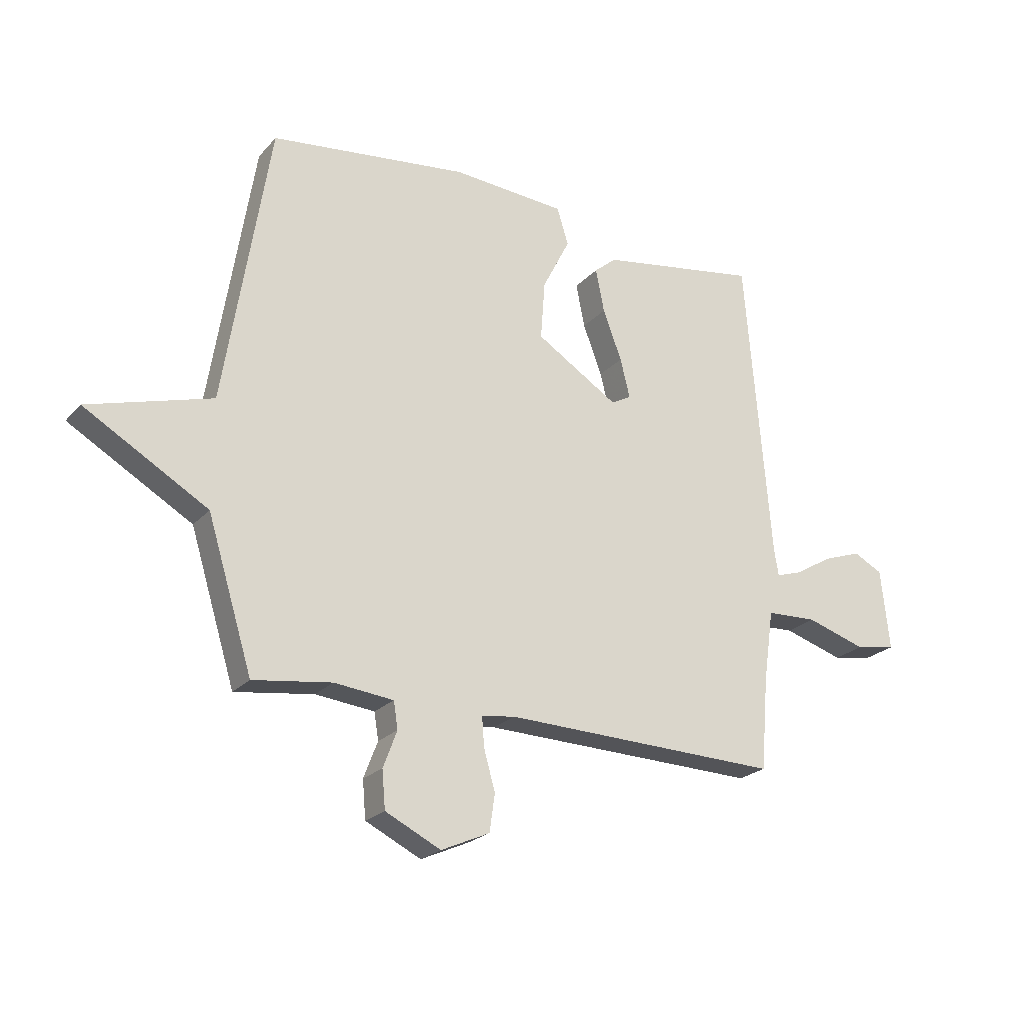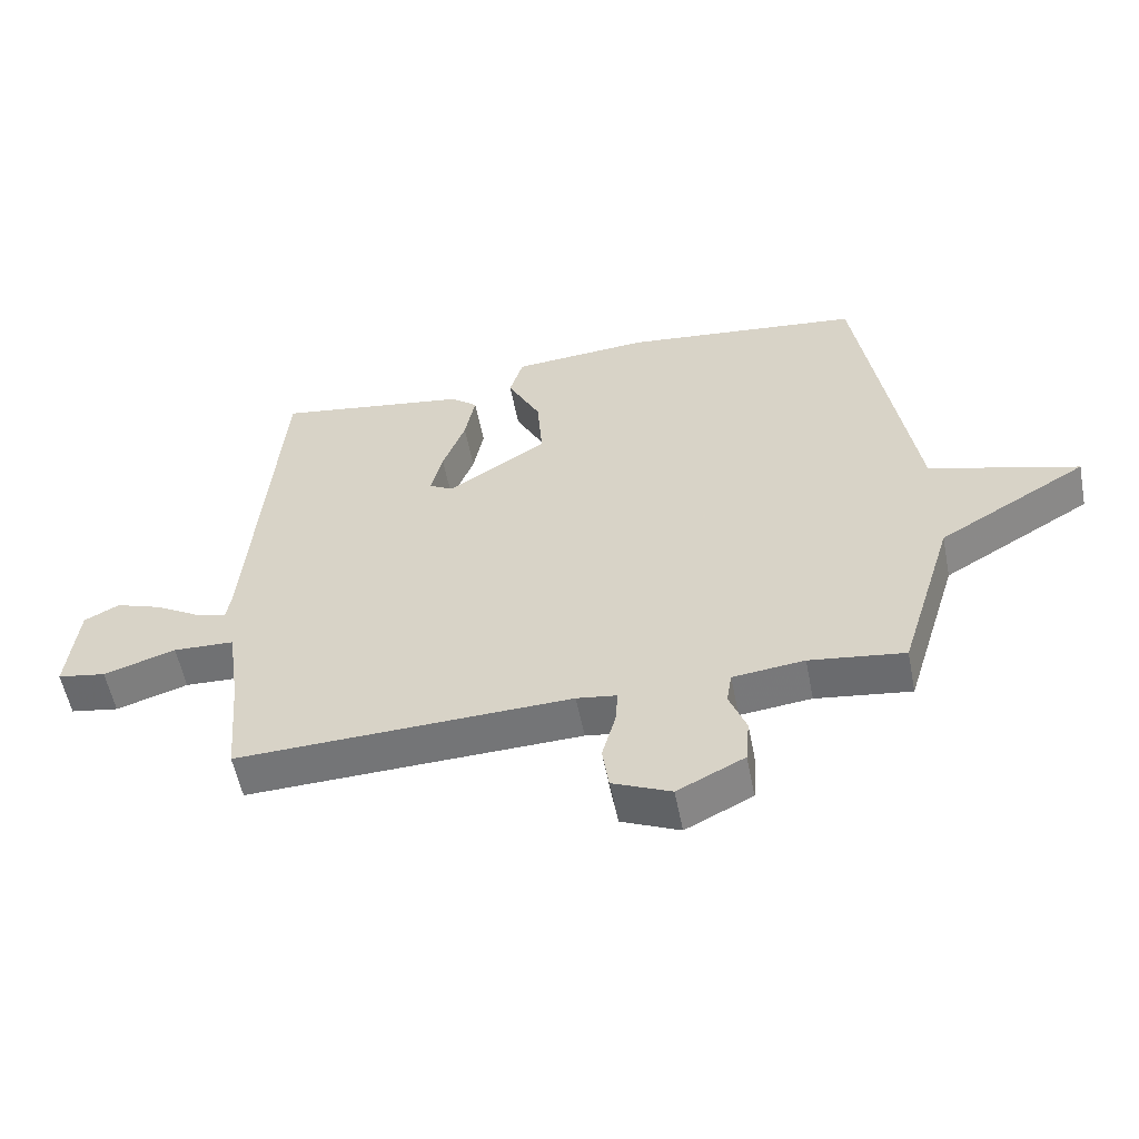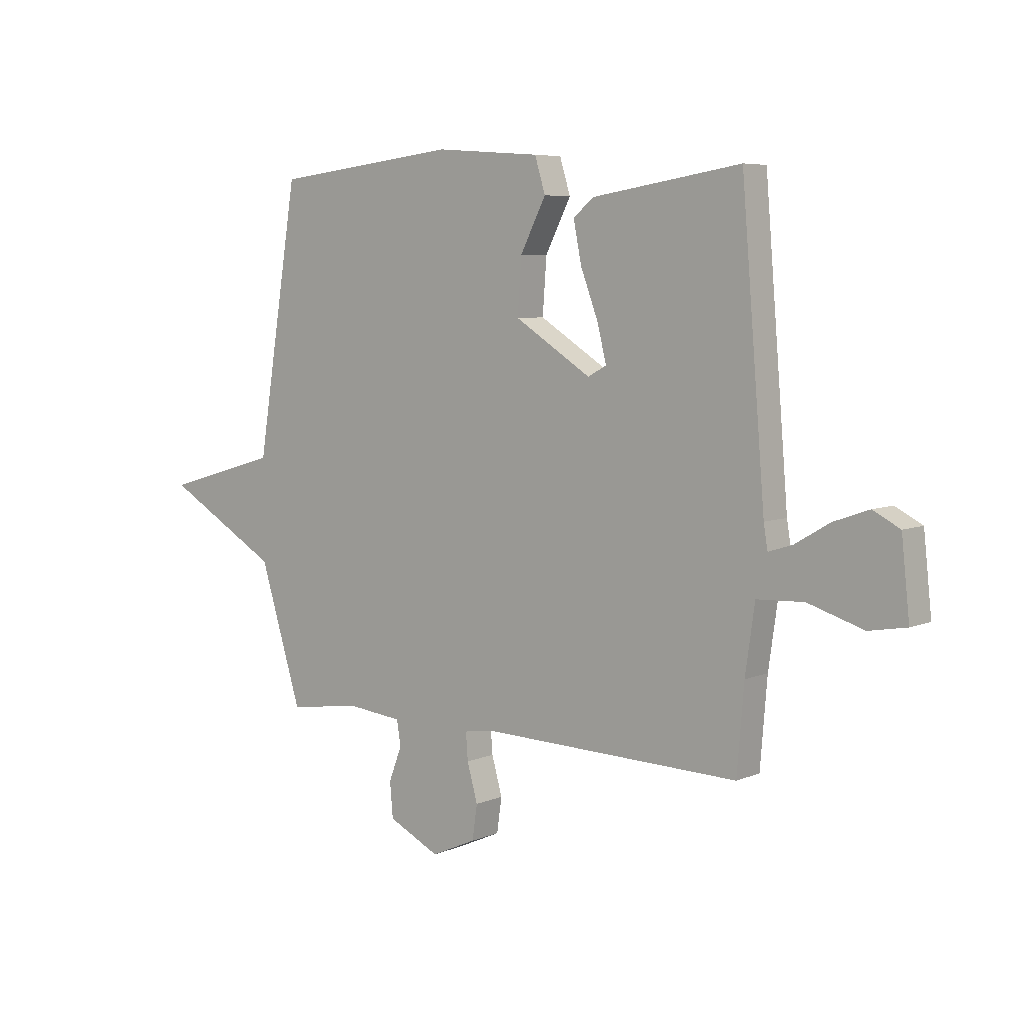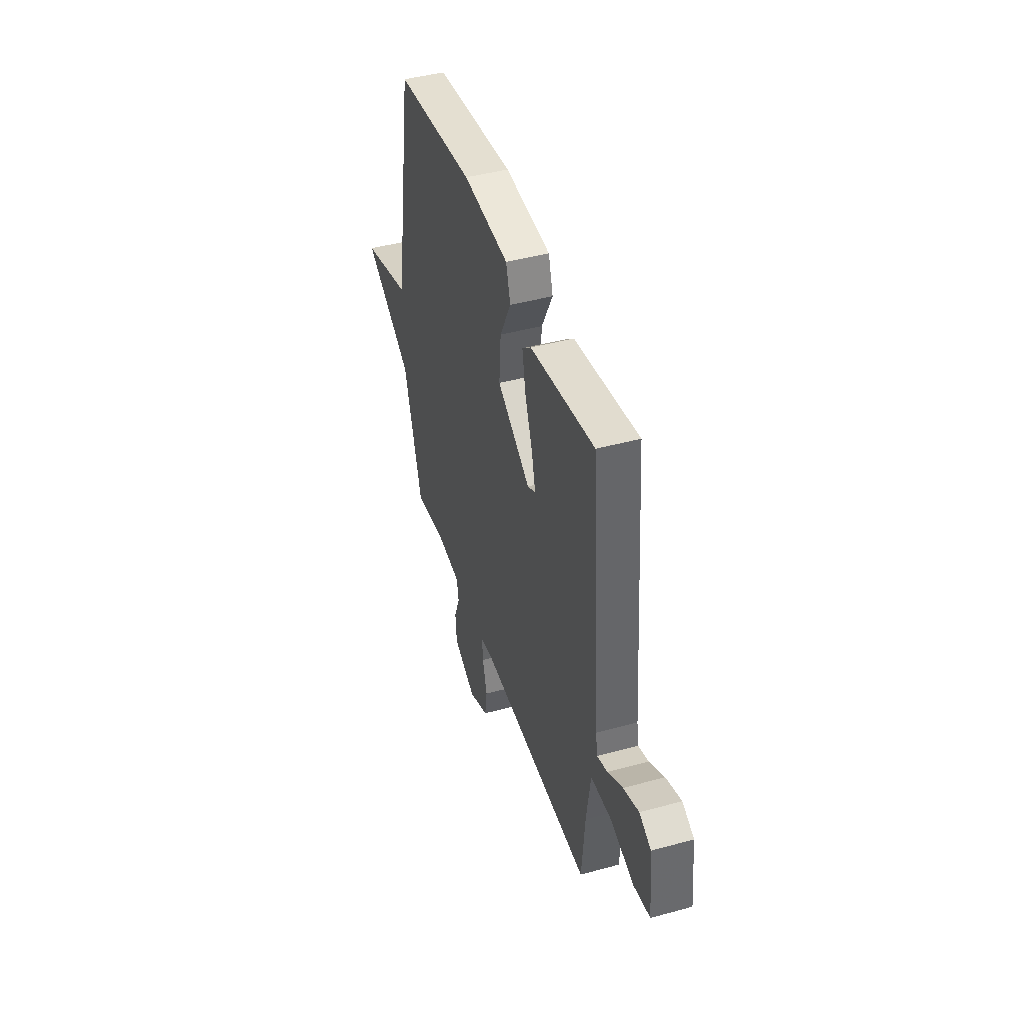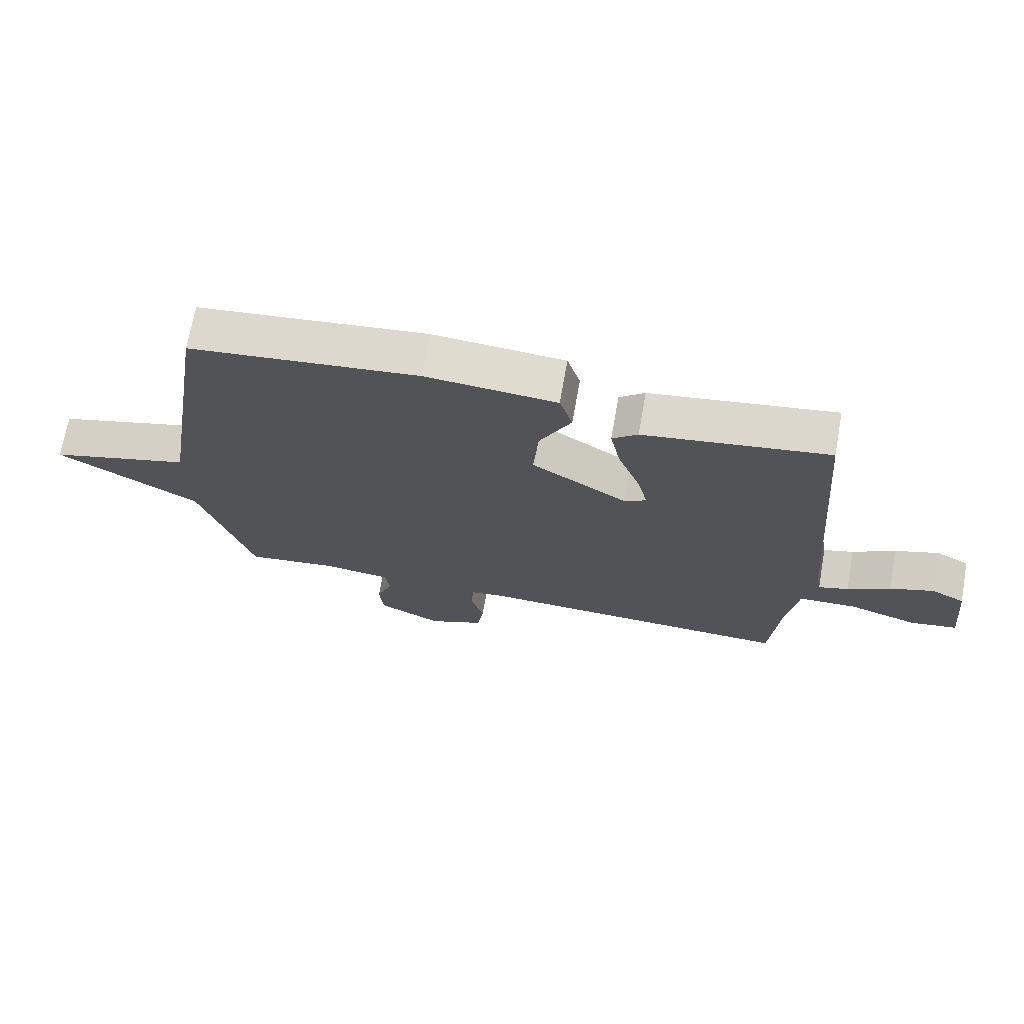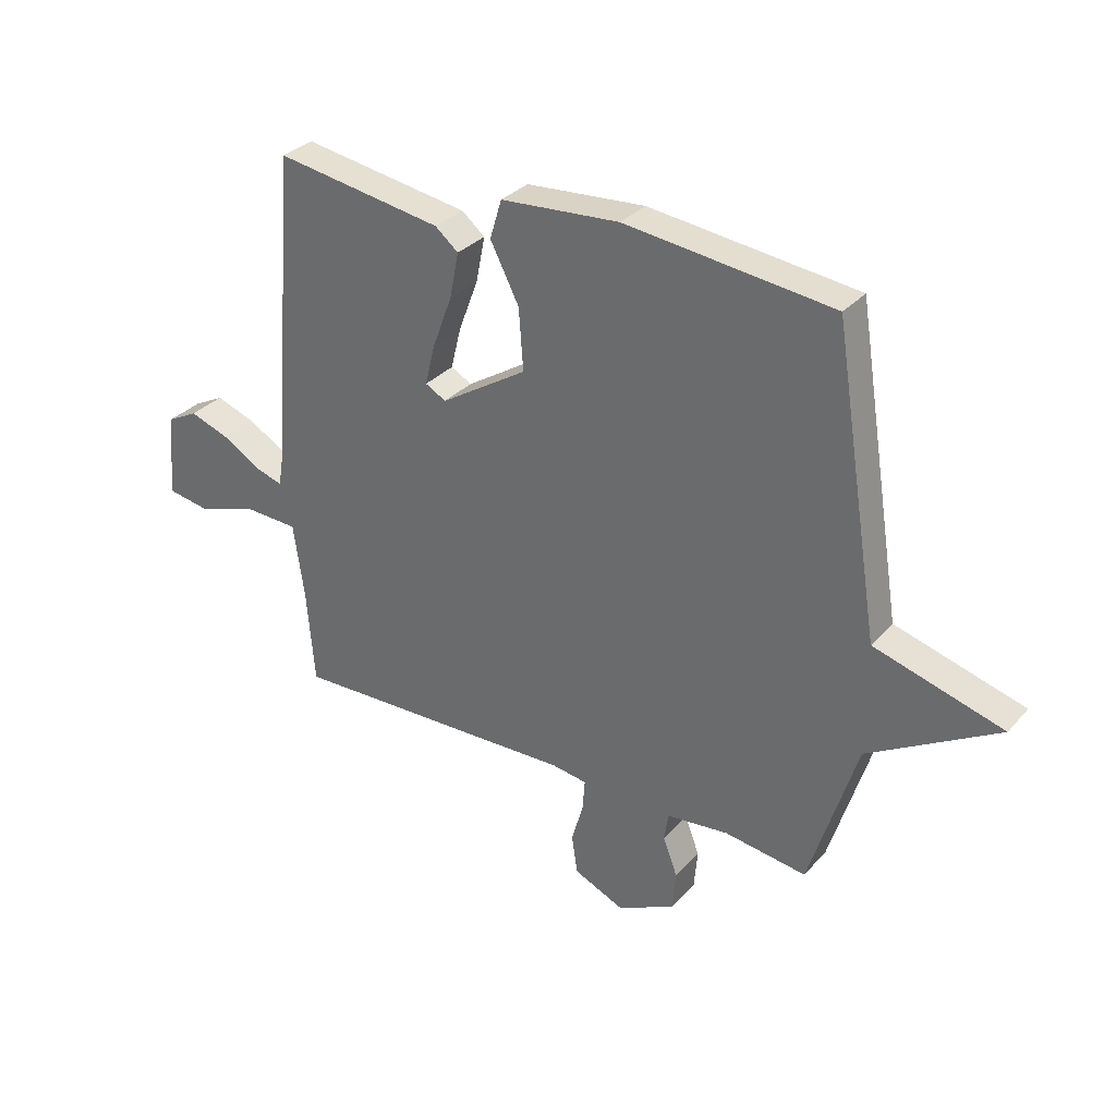
<metadata>
{"format":"obj","ext":"obj","renderer":"f3d","projection":"perspective","resolution":1024,"background":"white","views":[{"elev":-22.7,"azim":-30.1,"up":"+Z"},{"elev":-56.0,"azim":-168.9,"up":"+Z"},{"elev":6.1,"azim":38.9,"up":"+Z"},{"elev":43.9,"azim":72.2,"up":"+Z"},{"elev":70.3,"azim":10.1,"up":"+Z"},{"elev":31.8,"azim":-146.0,"up":"+Z"}]}
</metadata>
<code>
v -0.5 0.07 -0.5
v -0.584 0.07 -0.226
v -0.813 0.07 -0.092
v -0.584 0.07 -0.026
v -0.5 0.07 0.5
v -0.132 0.07 0.543
v 0.079 0.07 0.527
v 0.1 0.07 0.458
v 0.049 0.07 0.358
v 0.041 0.07 0.249
v 0.194 0.07 0.152
v 0.231 0.07 0.172
v 0.213 0.07 0.245
v 0.178 0.07 0.338
v 0.162 0.07 0.419
v 0.203 0.07 0.453
v 0.5 0.07 0.5
v 0.547 0.07 -0.07
v 0.555 0.07 -0.118
v 0.603 0.07 -0.103
v 0.672 0.07 -0.062
v 0.743 0.07 -0.037
v 0.797 0.07 -0.065
v 0.813 0.07 -0.215
v 0.738 0.07 -0.228
v 0.627 0.07 -0.193
v 0.533 0.07 -0.197
v 0.514 0.07 -0.33
v 0.5 0.07 -0.5
v -0.016 0.07 -0.484
v -0.078 0.07 -0.493
v -0.074 0.07 -0.547
v -0.053 0.07 -0.622
v -0.063 0.07 -0.691
v -0.153 0.07 -0.731
v -0.256 0.07 -0.68
v -0.262 0.07 -0.61
v -0.236 0.07 -0.542
v -0.244 0.07 -0.492
v -0.354 0.07 -0.48
v -0.5 0 -0.5
v -0.584 0 -0.226
v -0.813 0 -0.092
v -0.584 0 -0.026
v -0.5 0 0.5
v -0.132 0 0.543
v 0.079 0 0.527
v 0.1 0 0.458
v 0.049 0 0.358
v 0.041 0 0.249
v 0.194 0 0.152
v 0.231 0 0.172
v 0.213 0 0.245
v 0.178 0 0.338
v 0.162 0 0.419
v 0.203 0 0.453
v 0.5 0 0.5
v 0.547 0 -0.07
v 0.555 0 -0.118
v 0.603 0 -0.103
v 0.672 0 -0.062
v 0.743 0 -0.037
v 0.797 0 -0.065
v 0.813 0 -0.215
v 0.738 0 -0.228
v 0.627 0 -0.193
v 0.533 0 -0.197
v 0.514 0 -0.33
v 0.5 0 -0.5
v -0.016 0 -0.484
v -0.078 0 -0.493
v -0.074 0 -0.547
v -0.053 0 -0.622
v -0.063 0 -0.691
v -0.153 0 -0.731
v -0.256 0 -0.68
v -0.262 0 -0.61
v -0.236 0 -0.542
v -0.244 0 -0.492
v -0.354 0 -0.48
f 36 37 38
f 35 36 38
f 34 35 38
f 33 34 38
f 32 33 38
f 31 32 38 39
f 30 31 39 40
f 28 29 30
f 27 28 30 40
f 24 25 26
f 23 24 26
f 22 23 26
f 21 22 26
f 20 21 26
f 19 20 26 27
f 40 1 2
f 27 40 2
f 19 27 2
f 18 19 2
f 16 17 18
f 15 16 18
f 14 15 18
f 13 14 18
f 7 8 9
f 6 7 9
f 5 6 9
f 4 5 9
f 4 9 10
f 18 2 3 4
f 12 13 18
f 11 12 18
f 11 18 4
f 4 10 11
f 78 77 76
f 78 76 75
f 78 75 74
f 78 74 73
f 78 73 72
f 79 78 72 71
f 80 79 71 70
f 70 69 68
f 80 70 68 67
f 66 65 64
f 66 64 63
f 66 63 62
f 66 62 61
f 66 61 60
f 67 66 60 59
f 42 41 80
f 42 80 67
f 42 67 59
f 42 59 58
f 58 57 56
f 58 56 55
f 58 55 54
f 58 54 53
f 49 48 47
f 49 47 46
f 49 46 45
f 49 45 44
f 50 49 44
f 44 43 42 58
f 58 53 52
f 58 52 51
f 44 58 51
f 51 50 44
f 1 41 42 2
f 2 42 43 3
f 3 43 44 4
f 4 44 45 5
f 5 45 46 6
f 6 46 47 7
f 7 47 48 8
f 8 48 49 9
f 9 49 50 10
f 10 50 51 11
f 11 51 52 12
f 12 52 53 13
f 13 53 54 14
f 14 54 55 15
f 15 55 56 16
f 16 56 57 17
f 17 57 58 18
f 18 58 59 19
f 19 59 60 20
f 20 60 61 21
f 21 61 62 22
f 22 62 63 23
f 23 63 64 24
f 24 64 65 25
f 25 65 66 26
f 26 66 67 27
f 27 67 68 28
f 28 68 69 29
f 29 69 70 30
f 30 70 71 31
f 31 71 72 32
f 32 72 73 33
f 33 73 74 34
f 34 74 75 35
f 35 75 76 36
f 36 76 77 37
f 37 77 78 38
f 38 78 79 39
f 39 79 80 40
f 40 80 41 1

</code>
